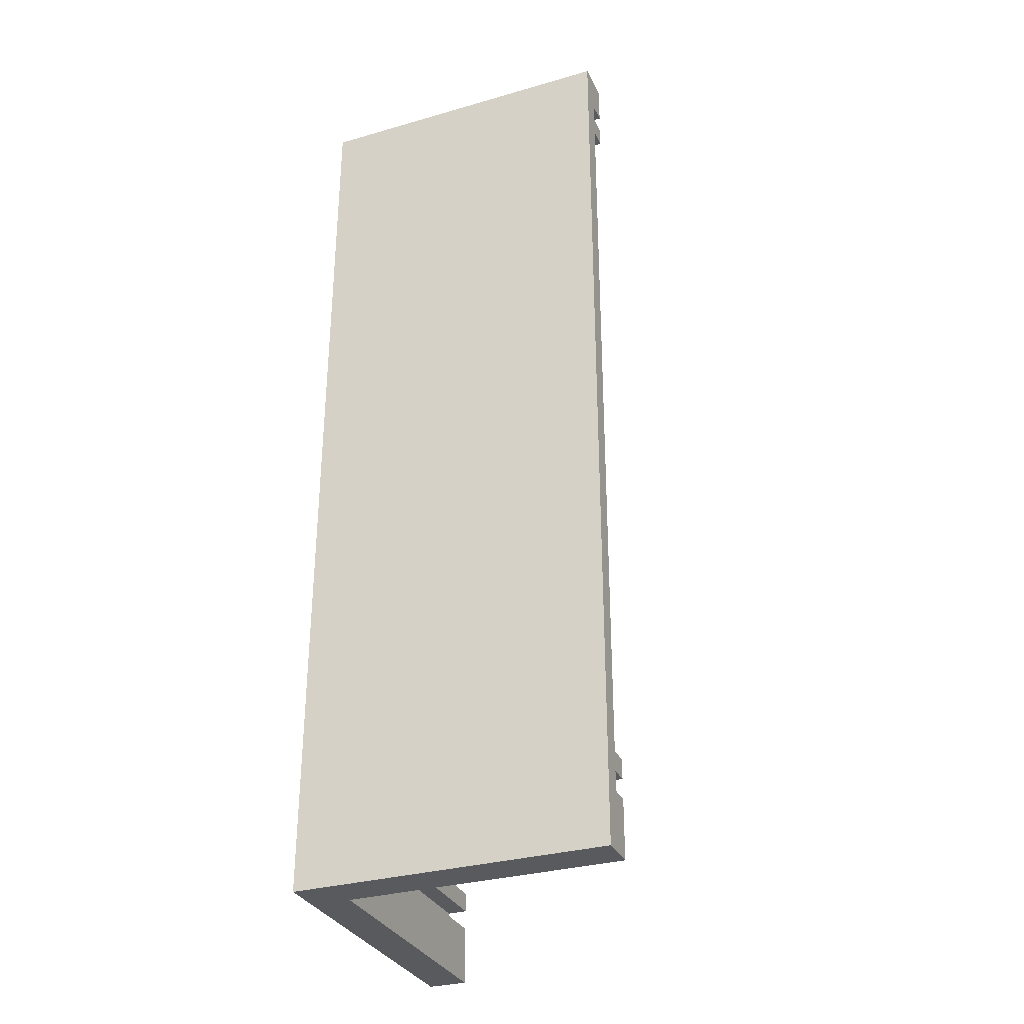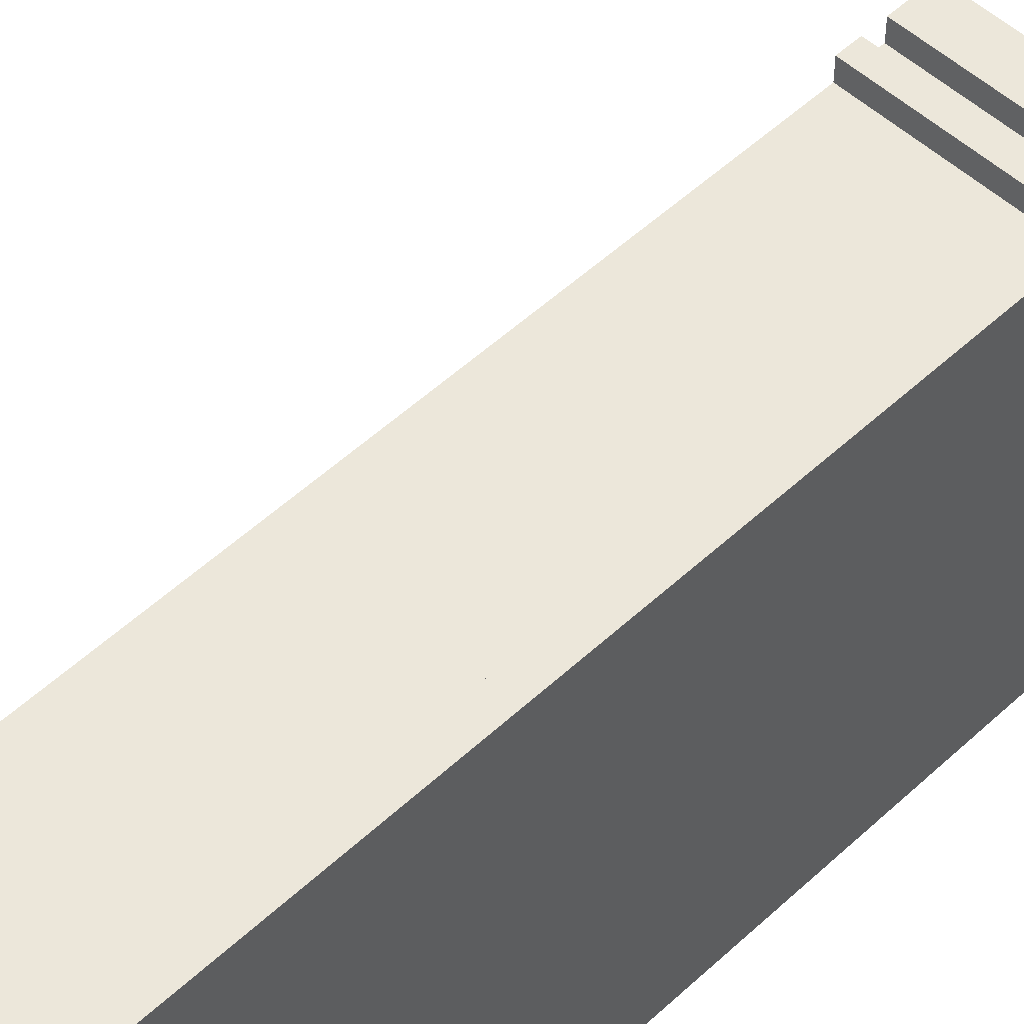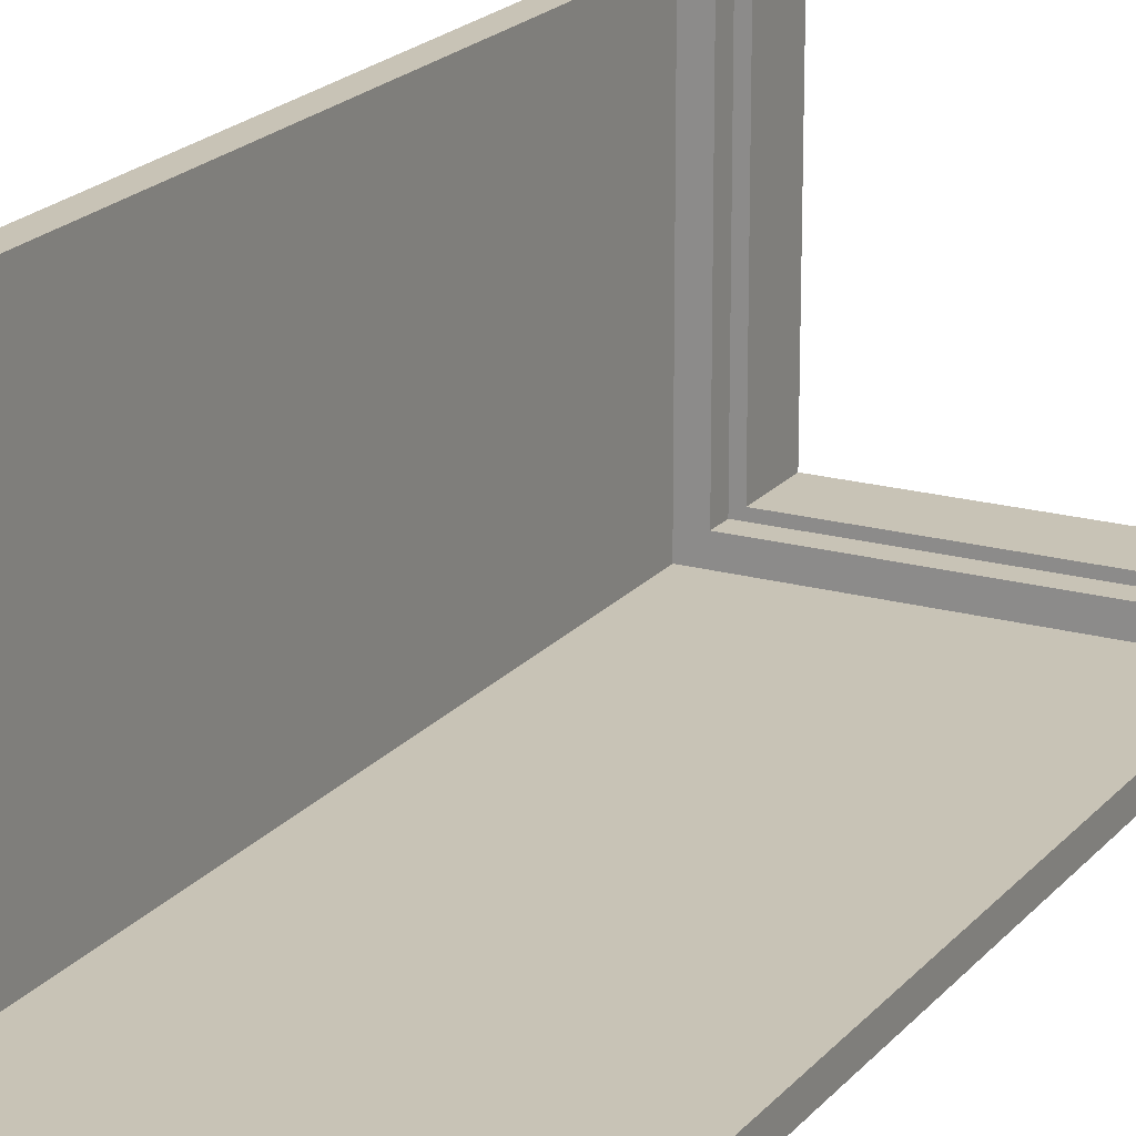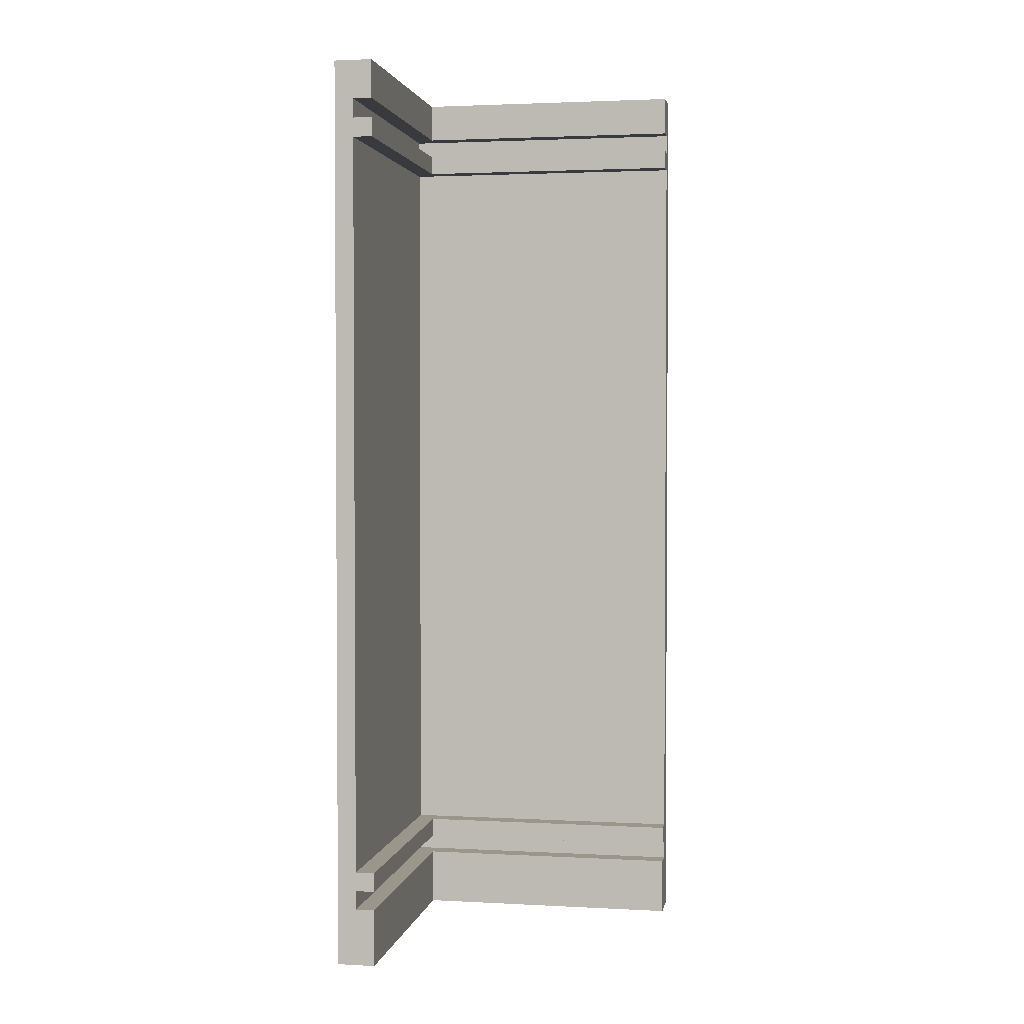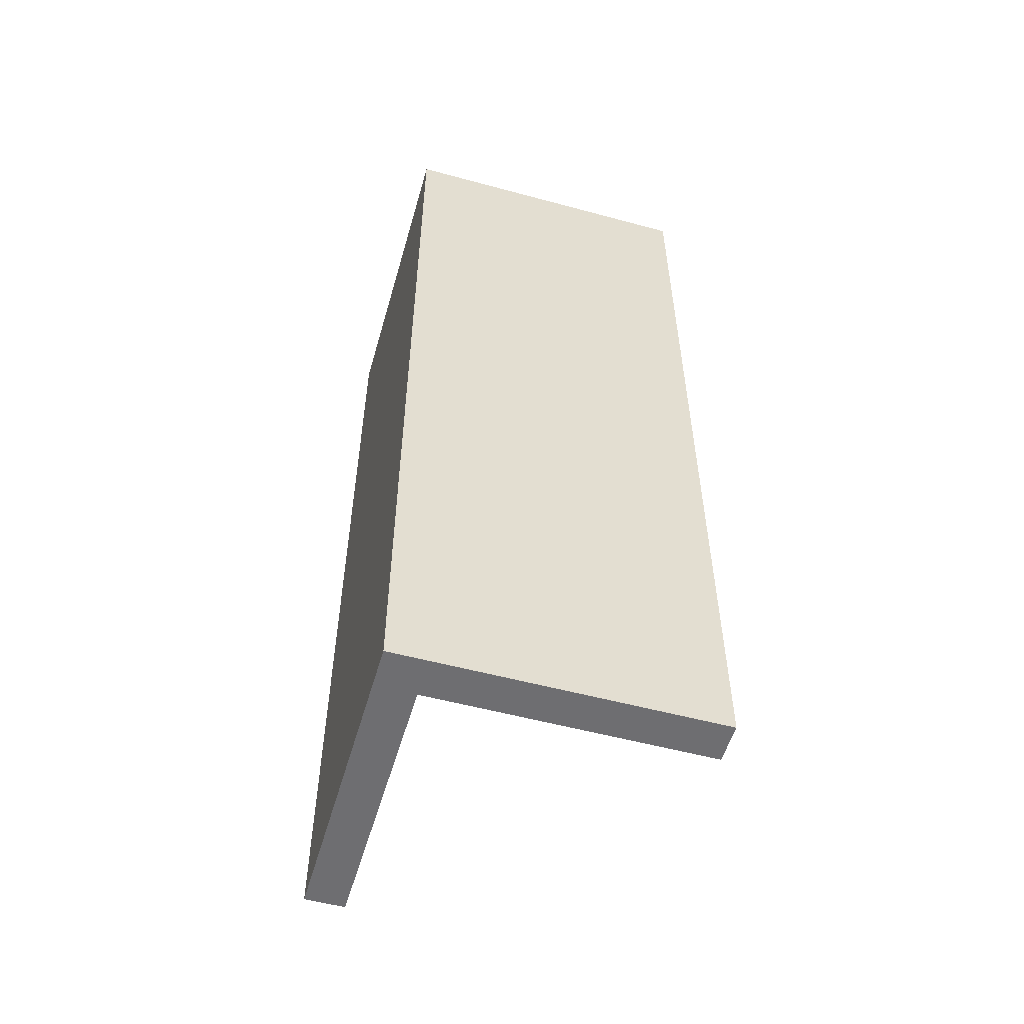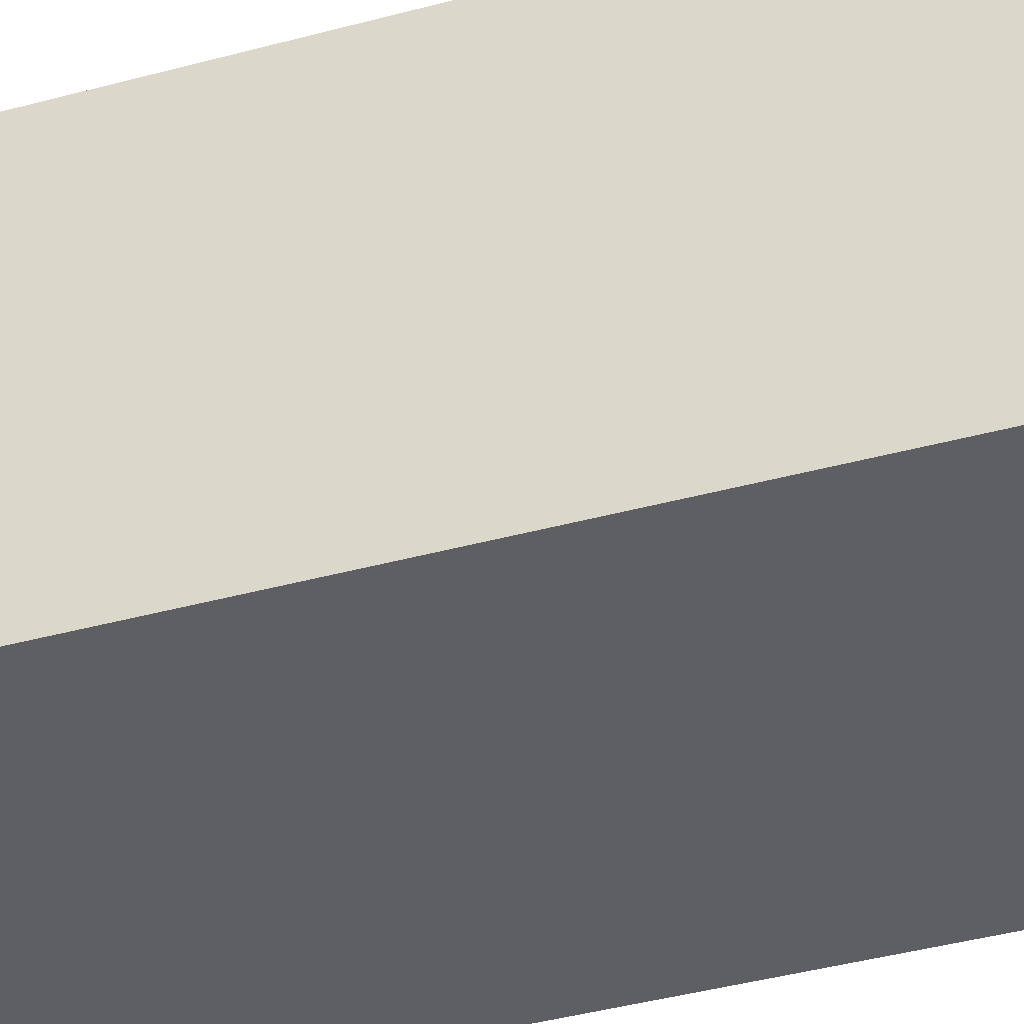
<metadata>
{"format":"obj","ext":"obj","renderer":"f3d","projection":"perspective","resolution":1024,"background":"white","views":[{"elev":-31.8,"azim":-158.0,"up":"+Y"},{"elev":51.6,"azim":44.7,"up":"+Z"},{"elev":19.5,"azim":-152.6,"up":"+Z"},{"elev":2.4,"azim":-79.5,"up":"+Y"},{"elev":-54.4,"azim":164.0,"up":"+Y"},{"elev":-41.2,"azim":108.3,"up":"+Z"}]}
</metadata>
<code>
o
v 0 2 -1.4
v 0 2 -1.5
v 0 2 -1.6
v 0 2.3 -1.4
v 0 2.3 -1.5
v 0 2.3 -1.6
v 0 2.4 -1.4
v 0 2.4 -1.5
v 0 2.4 -1.6
v 0 2.5 -1.4
v 0 2.5 -1.5
v 0 6.4 -1.4
v 0 6.4 -1.5
v 0 6.4 -1.6
v 0 6.5 -1.4
v 0 6.5 -1.5
v 0 6.6 -1.4
v 0 6.6 -1.5
v 0 6.6 -1.6
v 0 6.8 -1.4
v 0 6.8 -1.5
v 0 6.8 -1.6
v 1.4 2 0
v 1.4 2 -1.4
v 1.4 2.3 0
v 1.4 2.3 -1.4
v 1.4 2.4 0
v 1.4 2.4 -1.4
v 1.4 2.5 0
v 1.4 2.5 -1.4
v 1.4 6.4 0
v 1.4 6.4 -1.4
v 1.4 6.5 0
v 1.4 6.5 -1.4
v 1.4 6.6 0
v 1.4 6.6 -1.4
v 1.4 6.8 0
v 1.4 6.8 -1.4
v 1.5 2.3 0
v 1.5 2.3 -1.5
v 1.5 2.4 0
v 1.5 2.4 -1.5
v 1.5 2.5 0
v 1.5 2.5 -1.5
v 1.5 6.4 0
v 1.5 6.4 -1.5
v 1.5 6.5 0
v 1.5 6.5 -1.5
v 1.5 6.6 0
v 1.5 6.6 -1.5
v 1.6 2 0
v 1.6 2 -1.4
v 1.6 2 -1.5
v 1.6 2 -1.6
v 1.6 2.3 0
v 1.6 2.3 -1.4
v 1.6 2.3 -1.5
v 1.6 2.3 -1.6
v 1.6 2.4 0
v 1.6 2.4 -1.4
v 1.6 2.4 -1.5
v 1.6 2.4 -1.6
v 1.6 2.5 -1.4
v 1.6 2.5 -1.5
v 1.6 6.4 -1.4
v 1.6 6.4 -1.6
v 1.6 6.5 0
v 1.6 6.5 -1.4
v 1.6 6.6 0
v 1.6 6.6 -1.4
v 1.6 6.6 -1.5
v 1.6 6.6 -1.6
v 1.6 6.8 0
v 1.6 6.8 -1.4
v 1.6 6.8 -1.5
v 1.6 6.8 -1.6
v 1.4 2 0
v 1.4 2.3 0
v 1.4 2.4 0
v 1.4 2.5 0
v 1.4 6.4 0
v 1.4 6.5 0
v 1.4 6.6 0
v 1.4 6.8 0
v 1.5 2 0
v 1.5 2.3 0
v 1.5 2.4 0
v 1.5 2.5 0
v 1.5 6.4 0
v 1.5 6.5 0
v 1.5 6.6 0
v 1.5 6.8 0
v 1.6 2 0
v 1.6 2.3 0
v 1.6 2.4 0
v 1.6 6.5 0
v 1.6 6.6 0
v 1.6 6.8 0
v 0 2 -1.4
v 0 2.3 -1.4
v 0 2.4 -1.4
v 0 2.5 -1.4
v 0 6.4 -1.4
v 0 6.5 -1.4
v 0 6.6 -1.4
v 0 6.8 -1.4
v 1.4 2 -1.4
v 1.4 2.3 -1.4
v 1.4 2.4 -1.4
v 1.4 2.5 -1.4
v 1.4 6.4 -1.4
v 1.4 6.5 -1.4
v 1.4 6.6 -1.4
v 1.4 6.8 -1.4
v 0 2.3 -1.5
v 0 2.4 -1.5
v 0 2.5 -1.5
v 0 6.4 -1.5
v 0 6.5 -1.5
v 0 6.6 -1.5
v 1.5 2.3 -1.5
v 1.5 2.4 -1.5
v 1.5 2.5 -1.5
v 1.5 6.4 -1.5
v 1.5 6.5 -1.5
v 1.5 6.6 -1.5
v 0 2 -1.6
v 0 2.3 -1.6
v 0 2.4 -1.6
v 0 6.4 -1.6
v 0 6.6 -1.6
v 0 6.8 -1.6
v 1.6 2 -1.6
v 1.6 2.3 -1.6
v 1.6 2.4 -1.6
v 1.6 6.4 -1.6
v 1.6 6.6 -1.6
v 1.6 6.8 -1.6
v 1.4 2 0
v 1.5 2 0
v 1.6 2 0
v 0 2 -1.4
v 1.4 2 -1.4
v 1.5 2 -1.4
v 1.6 2 -1.4
v 0 2 -1.5
v 1.6 2 -1.5
v 0 2 -1.6
v 1.6 2 -1.6
v 1.4 2.4 0
v 1.5 2.4 0
v 0 2.4 -1.4
v 1.4 2.4 -1.4
v 0 2.4 -1.5
v 1.5 2.4 -1.5
v 1.4 6.4 0
v 1.5 6.4 0
v 0 6.4 -1.4
v 1.4 6.4 -1.4
v 0 6.4 -1.5
v 1.5 6.4 -1.5
v 1.4 6.6 0
v 1.5 6.6 0
v 0 6.6 -1.4
v 1.4 6.6 -1.4
v 0 6.6 -1.5
v 1.5 6.6 -1.5
v 1.4 2.3 0
v 1.5 2.3 0
v 0 2.3 -1.4
v 1.4 2.3 -1.4
v 0 2.3 -1.5
v 1.5 2.3 -1.5
v 1.4 2.5 0
v 1.5 2.5 0
v 0 2.5 -1.4
v 1.4 2.5 -1.4
v 0 2.5 -1.5
v 1.5 2.5 -1.5
v 1.4 6.5 0
v 1.5 6.5 0
v 0 6.5 -1.4
v 1.4 6.5 -1.4
v 0 6.5 -1.5
v 1.5 6.5 -1.5
v 1.4 6.8 0
v 1.5 6.8 0
v 1.6 6.8 0
v 0 6.8 -1.4
v 1.4 6.8 -1.4
v 1.5 6.8 -1.4
v 1.6 6.8 -1.4
v 0 6.8 -1.5
v 1.6 6.8 -1.5
v 0 6.8 -1.6
v 1.6 6.8 -1.6
f 4 2 1
f 5 3 2
f 5 2 4
f 6 3 5
f 8 6 5
f 9 6 8
f 10 8 7
f 11 9 8
f 11 8 10
f 13 9 11
f 14 9 13
f 15 13 12
f 15 14 13
f 16 14 15
f 18 14 16
f 19 14 18
f 20 18 17
f 21 19 18
f 21 18 20
f 22 19 21
f 25 24 23
f 26 24 25
f 29 28 27
f 30 28 29
f 33 32 31
f 34 32 33
f 37 36 35
f 38 36 37
f 41 40 39
f 42 40 41
f 45 44 43
f 46 44 45
f 49 48 47
f 50 48 49
f 51 52 55
f 52 53 56
f 55 52 56
f 53 54 57
f 56 53 57
f 57 54 58
f 55 56 59
f 56 57 59
f 57 58 59
f 59 58 60
f 60 58 61
f 61 58 62
f 59 60 63
f 60 61 63
f 61 62 64
f 63 61 64
f 59 63 65
f 63 64 65
f 64 62 66
f 65 64 66
f 59 65 67
f 65 66 68
f 67 65 68
f 67 68 69
f 68 66 70
f 69 68 70
f 70 66 71
f 71 66 72
f 69 70 73
f 70 71 74
f 73 70 74
f 71 72 75
f 74 71 75
f 75 72 76
f 85 78 77
f 86 78 85
f 87 80 79
f 88 80 87
f 89 82 81
f 90 82 89
f 91 84 83
f 92 84 91
f 93 86 85
f 94 87 86
f 94 86 93
f 95 90 89
f 95 87 94
f 95 88 87
f 95 89 88
f 96 91 90
f 96 90 95
f 97 92 91
f 97 91 96
f 98 92 97
f 107 100 99
f 108 100 107
f 109 102 101
f 110 102 109
f 111 104 103
f 112 104 111
f 113 106 105
f 114 106 113
f 121 116 115
f 122 116 121
f 123 118 117
f 124 118 123
f 125 120 119
f 126 120 125
f 127 128 133
f 128 129 134
f 133 128 134
f 129 130 135
f 134 129 135
f 130 131 136
f 135 130 136
f 131 132 137
f 136 131 137
f 137 132 138
f 143 140 139
f 144 141 140
f 144 140 143
f 145 141 144
f 146 143 142
f 146 144 143
f 146 145 144
f 147 145 146
f 148 147 146
f 149 147 148
f 153 151 150
f 154 153 152
f 155 151 153
f 155 153 154
f 159 157 156
f 160 159 158
f 161 157 159
f 161 159 160
f 165 163 162
f 166 165 164
f 167 163 165
f 167 165 166
f 168 169 171
f 170 171 172
f 171 169 173
f 172 171 173
f 174 175 177
f 176 177 178
f 177 175 179
f 178 177 179
f 180 181 183
f 182 183 184
f 183 181 185
f 184 183 185
f 186 187 190
f 187 188 191
f 190 187 191
f 191 188 192
f 189 190 193
f 190 191 193
f 191 192 193
f 193 192 194
f 193 194 195
f 195 194 196

</code>
